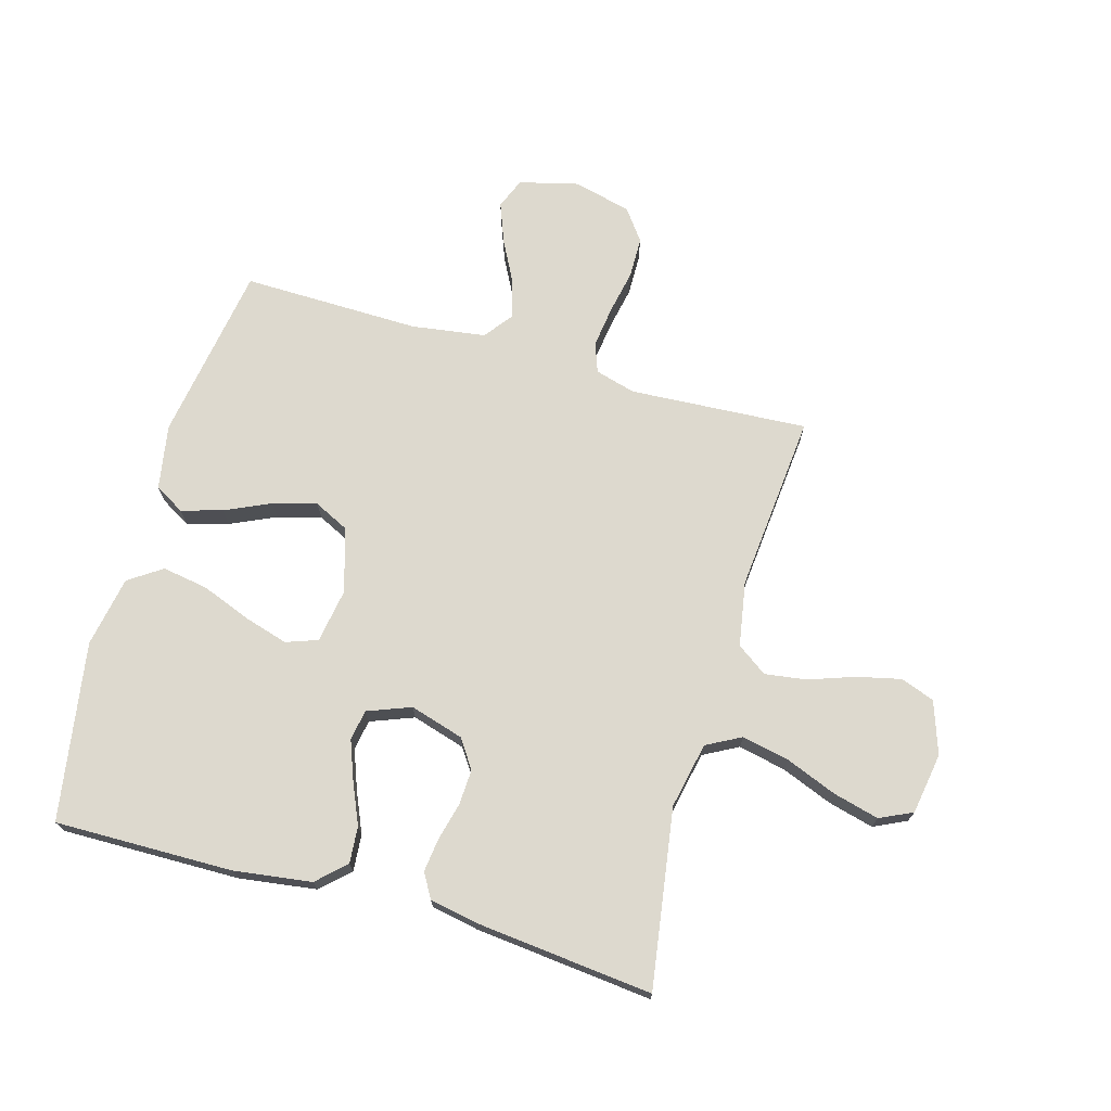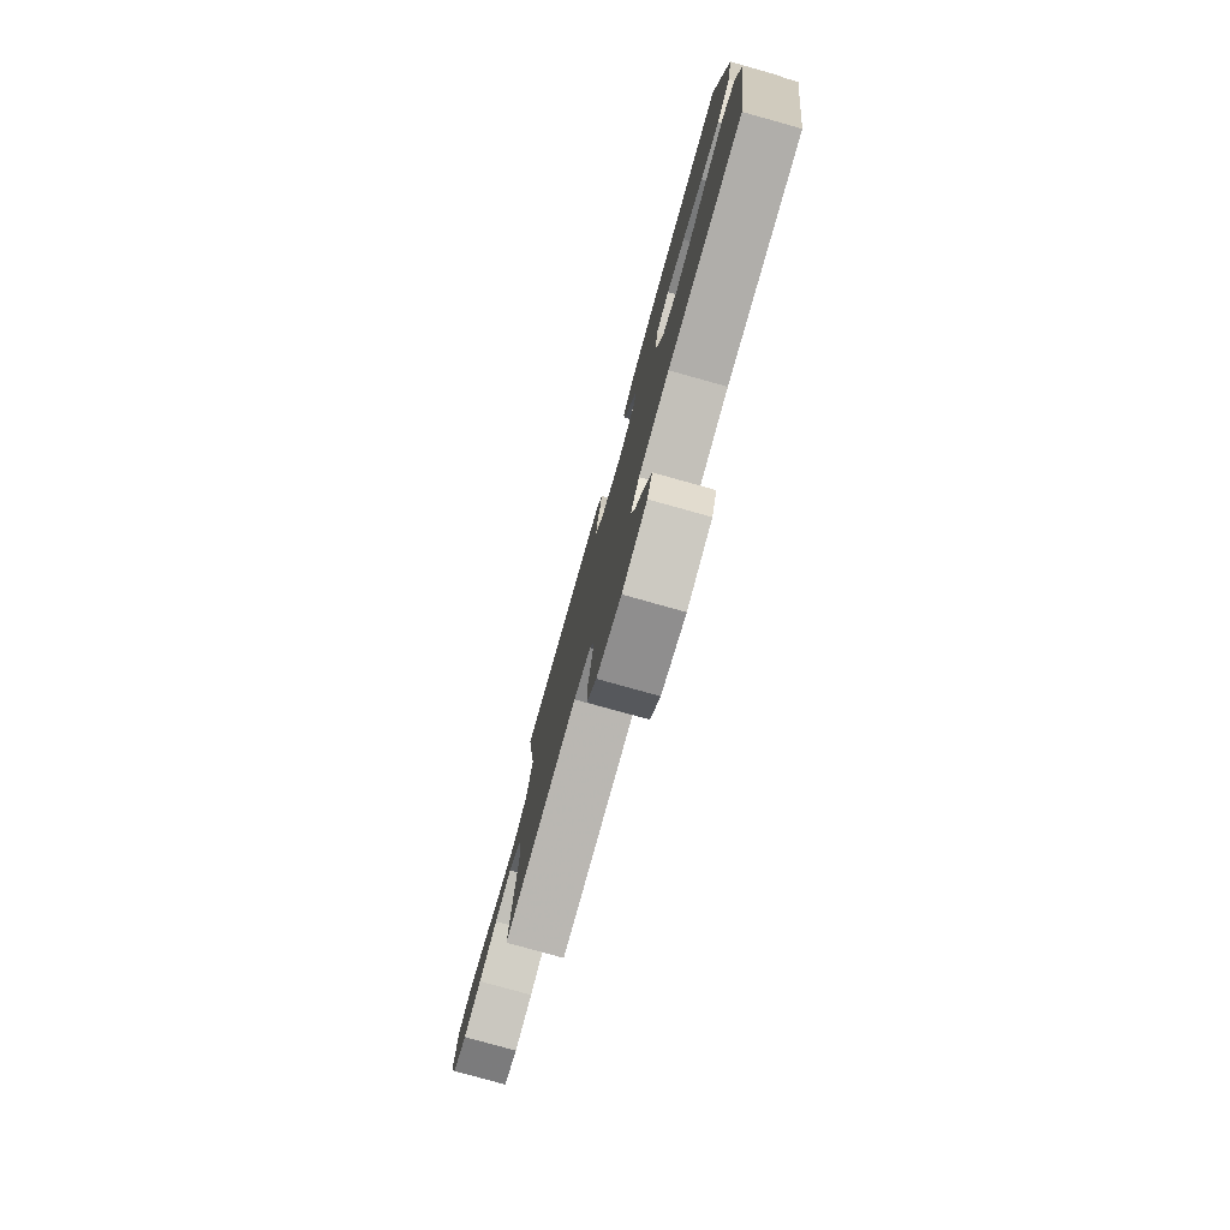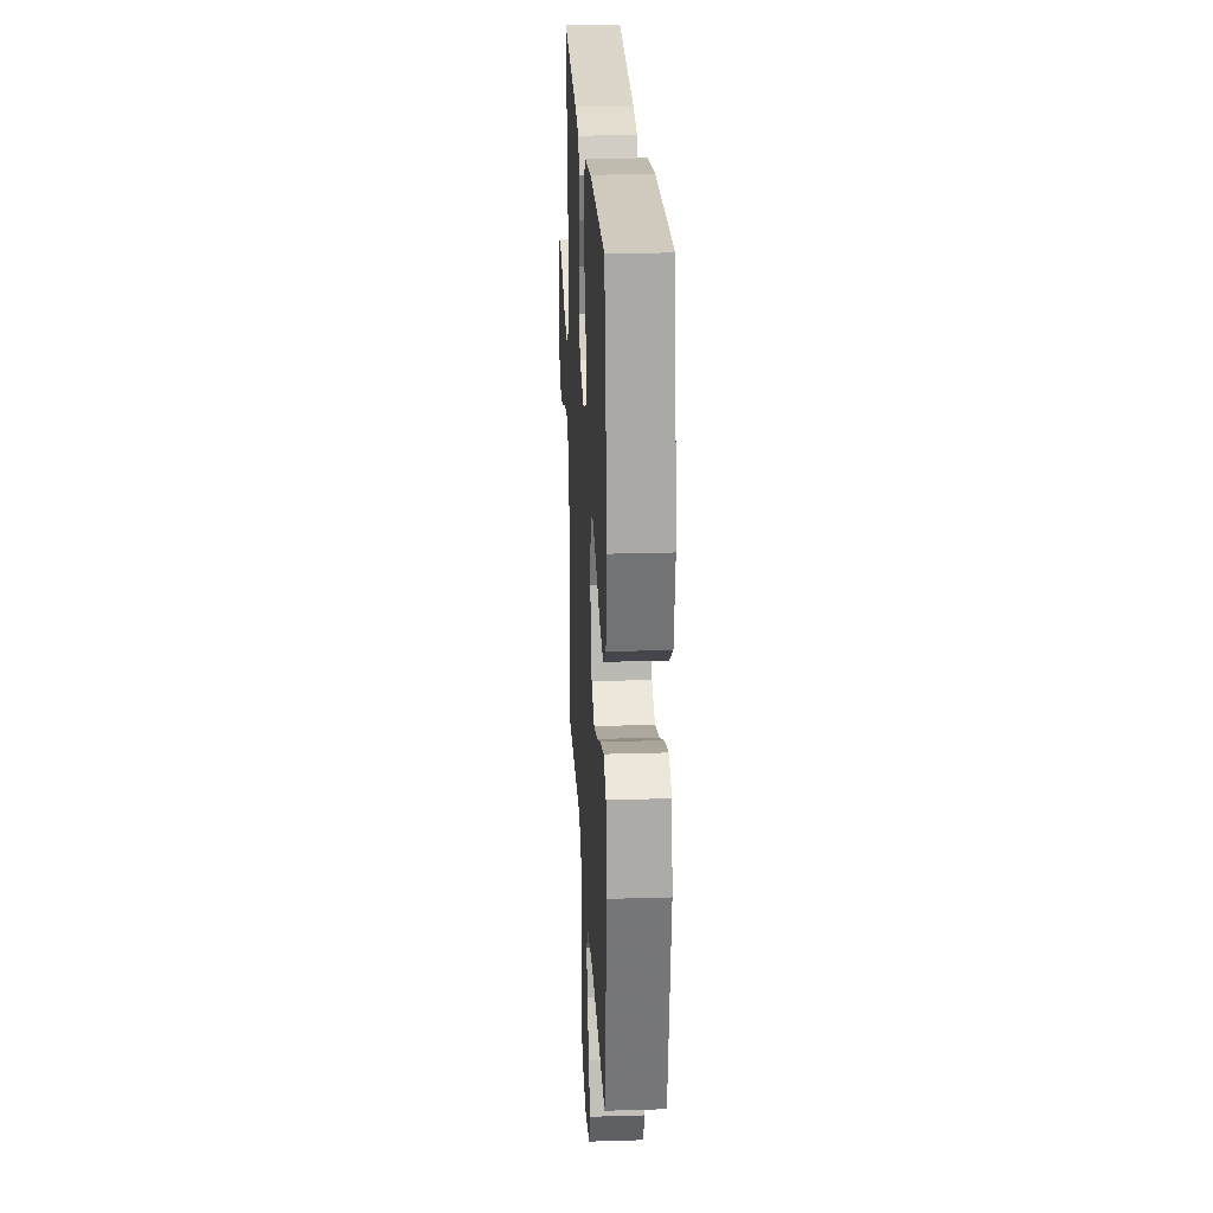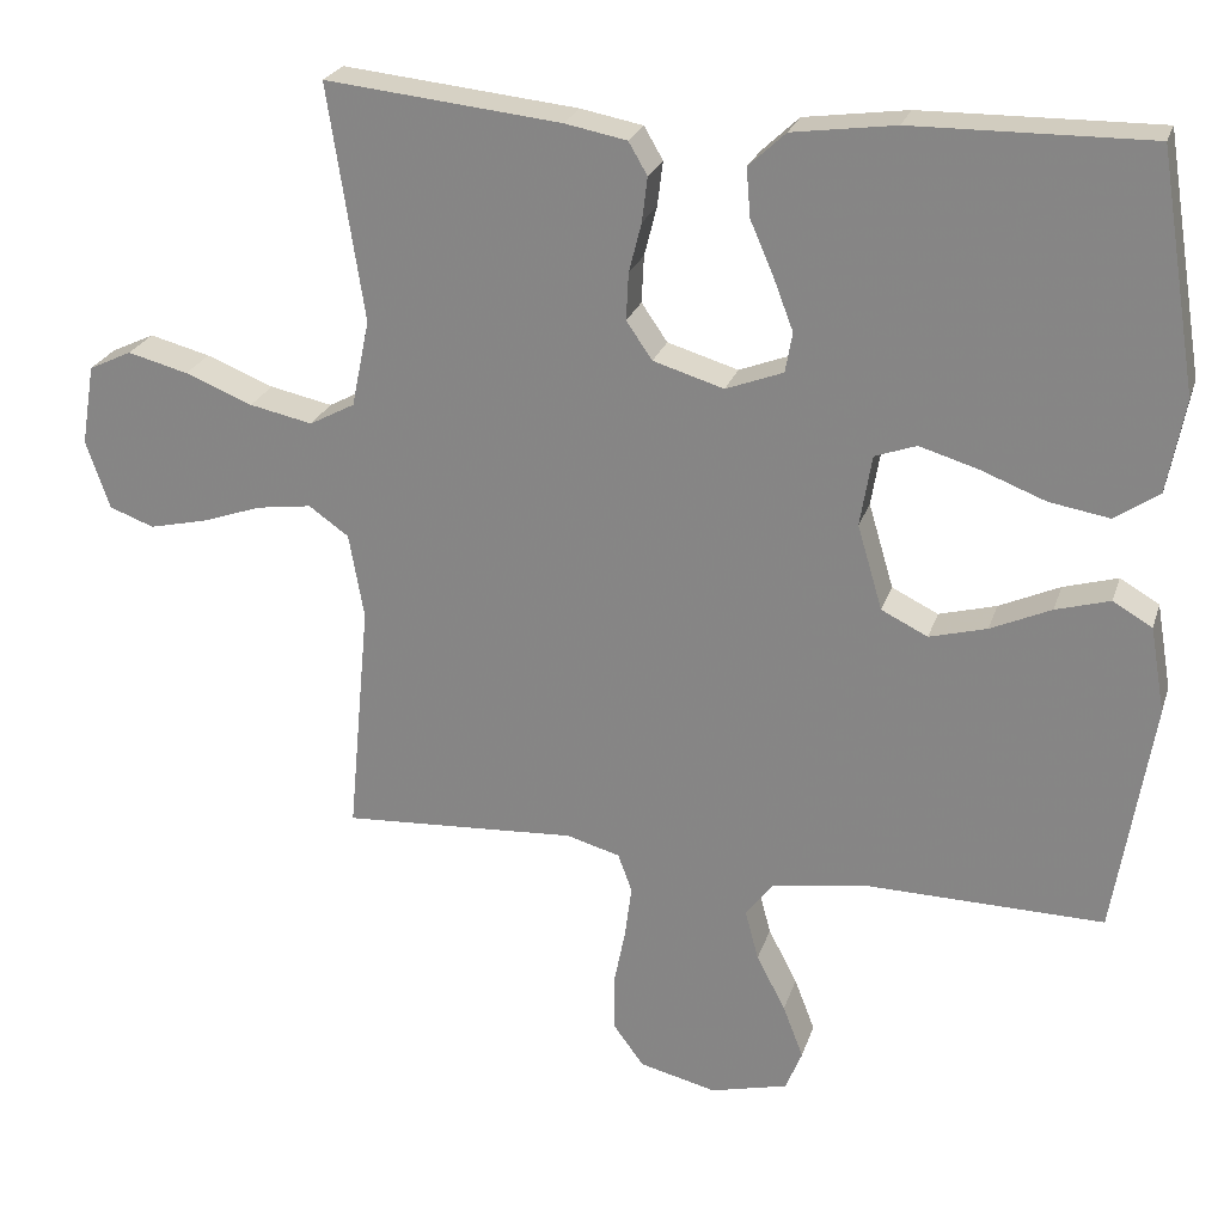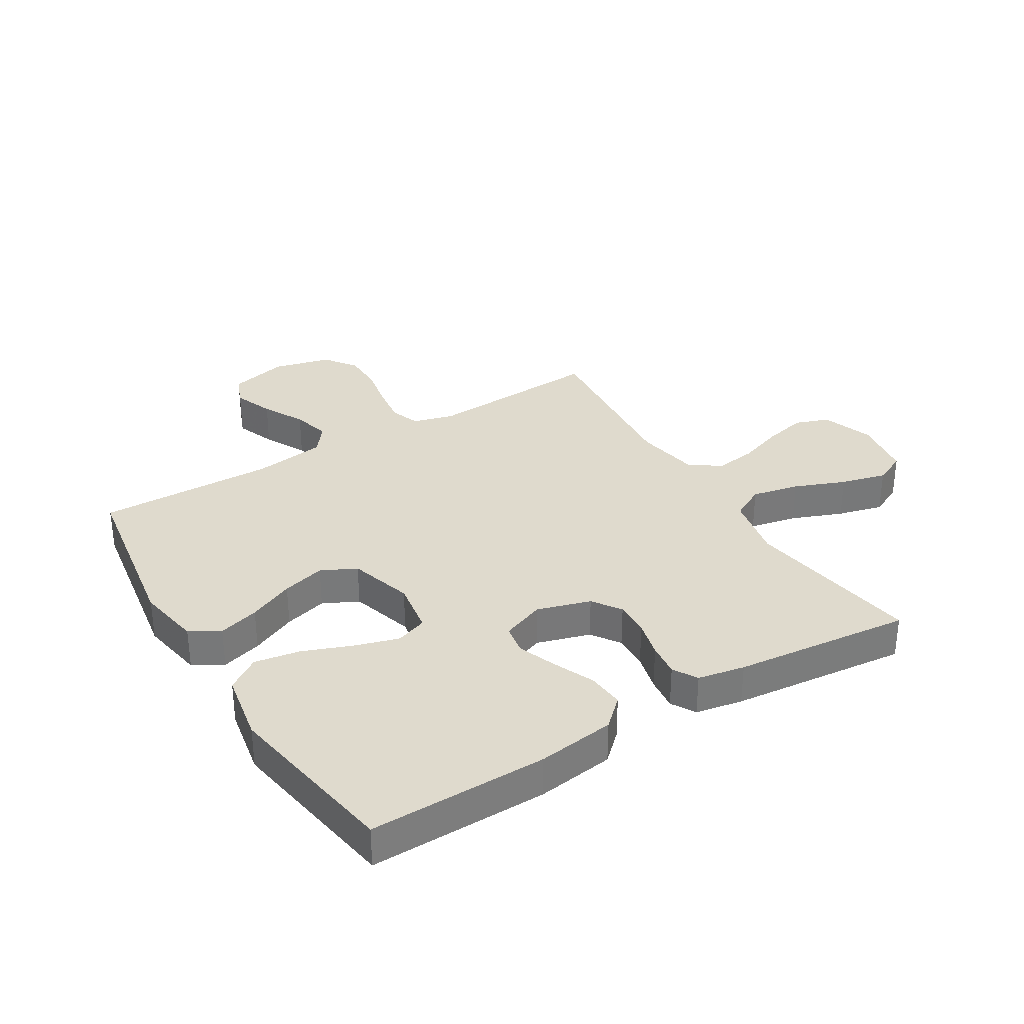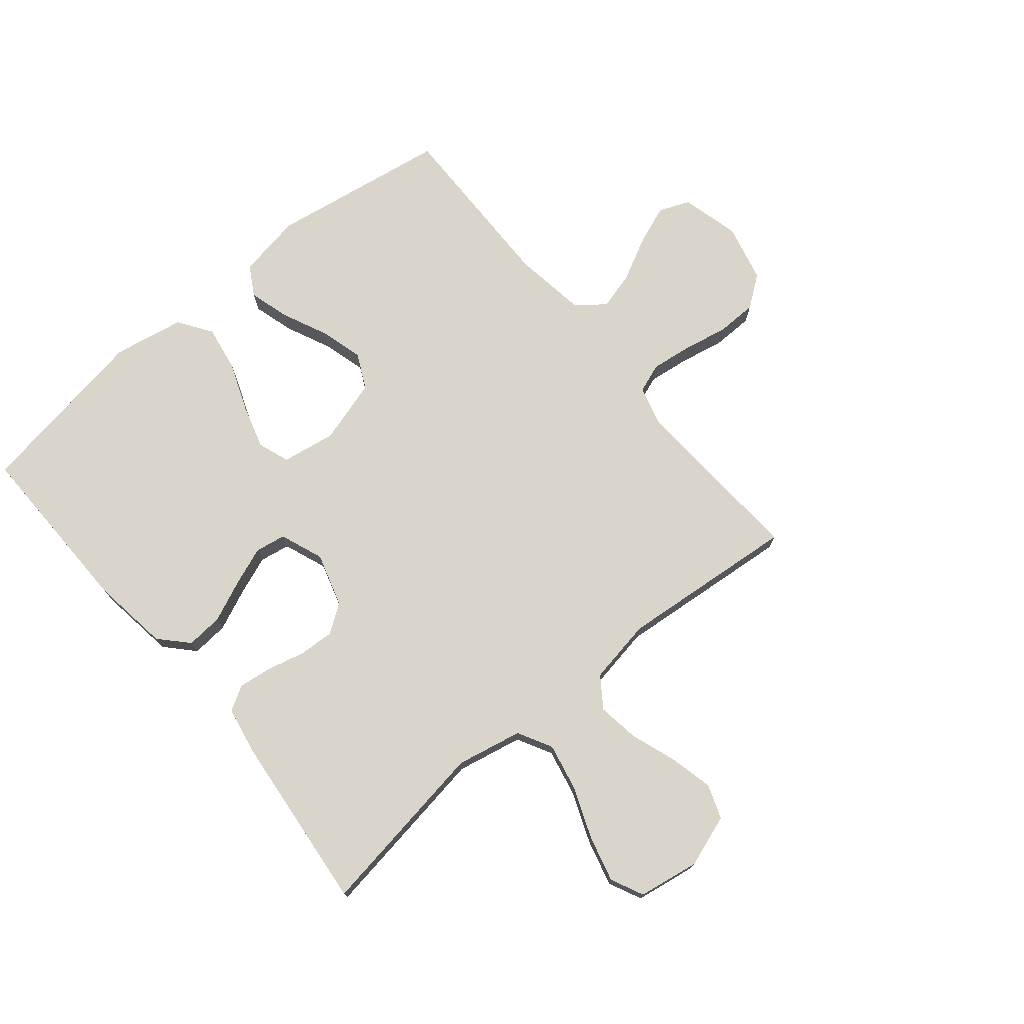
<metadata>
{"format":"obj","ext":"obj","renderer":"f3d","projection":"perspective","resolution":1024,"background":"white","views":[{"elev":71.7,"azim":15.9,"up":"+Y"},{"elev":-78.8,"azim":-105.6,"up":"+Z"},{"elev":24.0,"azim":-92.9,"up":"+Z"},{"elev":24.4,"azim":-164.1,"up":"+Z"},{"elev":32.7,"azim":-31.4,"up":"+Y"},{"elev":74.2,"azim":50.2,"up":"+Y"}]}
</metadata>
<code>
v 0.5 0.07 -0.5
v 0.2 0.07 -0.482
v 0.132 0.07 -0.501
v 0.114 0.07 -0.55
v 0.123 0.07 -0.619
v 0.138 0.07 -0.694
v 0.137 0.07 -0.763
v 0.098 0.07 -0.816
v 0 0.07 -0.84
v -0.099 0.07 -0.815
v -0.12 0.07 -0.763
v -0.094 0.07 -0.695
v -0.057 0.07 -0.624
v -0.04 0.07 -0.56
v -0.076 0.07 -0.513
v -0.2 0.07 -0.495
v -0.5 0.07 -0.5
v -0.548 0.07 -0.2
v -0.529 0.07 -0.091
v -0.479 0.07 -0.062
v -0.41 0.07 -0.082
v -0.333 0.07 -0.117
v -0.26 0.07 -0.137
v -0.201 0.07 -0.108
v -0.169 0.07 0
v -0.184 0.07 0.091
v -0.237 0.07 0.11
v -0.311 0.07 0.088
v -0.394 0.07 0.056
v -0.471 0.07 0.043
v -0.527 0.07 0.081
v -0.549 0.07 0.2
v -0.5 0.07 0.5
v -0.2 0.07 0.496
v -0.069 0.07 0.478
v -0.022 0.07 0.434
v -0.027 0.07 0.372
v -0.057 0.07 0.303
v -0.082 0.07 0.237
v -0.073 0.07 0.186
v 0 0.07 0.158
v 0.09 0.07 0.185
v 0.123 0.07 0.233
v 0.12 0.07 0.293
v 0.104 0.07 0.356
v 0.097 0.07 0.413
v 0.121 0.07 0.454
v 0.2 0.07 0.469
v 0.5 0.07 0.5
v 0.454 0.07 0.2
v 0.477 0.07 0.089
v 0.535 0.07 0.058
v 0.615 0.07 0.075
v 0.701 0.07 0.109
v 0.778 0.07 0.129
v 0.833 0.07 0.103
v 0.85 0.07 0
v 0.82 0.07 -0.088
v 0.763 0.07 -0.109
v 0.689 0.07 -0.092
v 0.612 0.07 -0.065
v 0.542 0.07 -0.055
v 0.491 0.07 -0.091
v 0.472 0.07 -0.2
v 0.5 0 -0.5
v 0.2 0 -0.482
v 0.132 0 -0.501
v 0.114 0 -0.55
v 0.123 0 -0.619
v 0.138 0 -0.694
v 0.137 0 -0.763
v 0.098 0 -0.816
v 0 0 -0.84
v -0.099 0 -0.815
v -0.12 0 -0.763
v -0.094 0 -0.695
v -0.057 0 -0.624
v -0.04 0 -0.56
v -0.076 0 -0.513
v -0.2 0 -0.495
v -0.5 0 -0.5
v -0.548 0 -0.2
v -0.529 0 -0.091
v -0.479 0 -0.062
v -0.41 0 -0.082
v -0.333 0 -0.117
v -0.26 0 -0.137
v -0.201 0 -0.108
v -0.169 0 0
v -0.184 0 0.091
v -0.237 0 0.11
v -0.311 0 0.088
v -0.394 0 0.056
v -0.471 0 0.043
v -0.527 0 0.081
v -0.549 0 0.2
v -0.5 0 0.5
v -0.2 0 0.496
v -0.069 0 0.478
v -0.022 0 0.434
v -0.027 0 0.372
v -0.057 0 0.303
v -0.082 0 0.237
v -0.073 0 0.186
v 0 0 0.158
v 0.09 0 0.185
v 0.123 0 0.233
v 0.12 0 0.293
v 0.104 0 0.356
v 0.097 0 0.413
v 0.121 0 0.454
v 0.2 0 0.469
v 0.5 0 0.5
v 0.454 0 0.2
v 0.477 0 0.089
v 0.535 0 0.058
v 0.615 0 0.075
v 0.701 0 0.109
v 0.778 0 0.129
v 0.833 0 0.103
v 0.85 0 0
v 0.82 0 -0.088
v 0.763 0 -0.109
v 0.689 0 -0.092
v 0.612 0 -0.065
v 0.542 0 -0.055
v 0.491 0 -0.091
v 0.472 0 -0.2
f 58 59 60 61
f 58 61 62
f 57 58 62
f 56 57 62
f 53 54 55 56
f 52 53 56 62
f 51 52 62 63
f 47 48 49 50
f 44 45 46 47
f 43 44 47 50
f 42 43 50 51
f 35 36 37 38
f 35 38 39
f 34 35 39
f 33 34 39 40
f 31 32 33 40
f 28 29 30 31
f 27 28 31 40
f 19 20 21 22
f 19 22 23
f 16 17 18 19
f 15 16 19 23
f 14 15 23 24
f 10 11 12 13
f 10 13 14
f 9 10 14
f 8 9 14
f 5 6 7 8
f 4 5 8 14
f 3 4 14 24
f 64 1 2
f 41 42 51 63
f 26 27 40 41
f 25 26 41 63
f 24 25 63 64
f 2 3 24 64
f 125 124 123 122
f 126 125 122
f 126 122 121
f 126 121 120
f 120 119 118 117
f 126 120 117 116
f 127 126 116 115
f 114 113 112 111
f 111 110 109 108
f 114 111 108 107
f 115 114 107 106
f 102 101 100 99
f 103 102 99
f 103 99 98
f 104 103 98 97
f 104 97 96 95
f 95 94 93 92
f 104 95 92 91
f 86 85 84 83
f 87 86 83
f 83 82 81 80
f 87 83 80 79
f 88 87 79 78
f 77 76 75 74
f 78 77 74
f 78 74 73
f 78 73 72
f 72 71 70 69
f 78 72 69 68
f 88 78 68 67
f 66 65 128
f 127 115 106 105
f 105 104 91 90
f 127 105 90 89
f 128 127 89 88
f 128 88 67 66
f 1 65 66 2
f 2 66 67 3
f 3 67 68 4
f 4 68 69 5
f 5 69 70 6
f 6 70 71 7
f 7 71 72 8
f 8 72 73 9
f 9 73 74 10
f 10 74 75 11
f 11 75 76 12
f 12 76 77 13
f 13 77 78 14
f 14 78 79 15
f 15 79 80 16
f 16 80 81 17
f 17 81 82 18
f 18 82 83 19
f 19 83 84 20
f 20 84 85 21
f 21 85 86 22
f 22 86 87 23
f 23 87 88 24
f 24 88 89 25
f 25 89 90 26
f 26 90 91 27
f 27 91 92 28
f 28 92 93 29
f 29 93 94 30
f 30 94 95 31
f 31 95 96 32
f 32 96 97 33
f 33 97 98 34
f 34 98 99 35
f 35 99 100 36
f 36 100 101 37
f 37 101 102 38
f 38 102 103 39
f 39 103 104 40
f 40 104 105 41
f 41 105 106 42
f 42 106 107 43
f 43 107 108 44
f 44 108 109 45
f 45 109 110 46
f 46 110 111 47
f 47 111 112 48
f 48 112 113 49
f 49 113 114 50
f 50 114 115 51
f 51 115 116 52
f 52 116 117 53
f 53 117 118 54
f 54 118 119 55
f 55 119 120 56
f 56 120 121 57
f 57 121 122 58
f 58 122 123 59
f 59 123 124 60
f 60 124 125 61
f 61 125 126 62
f 62 126 127 63
f 63 127 128 64
f 64 128 65 1

</code>
